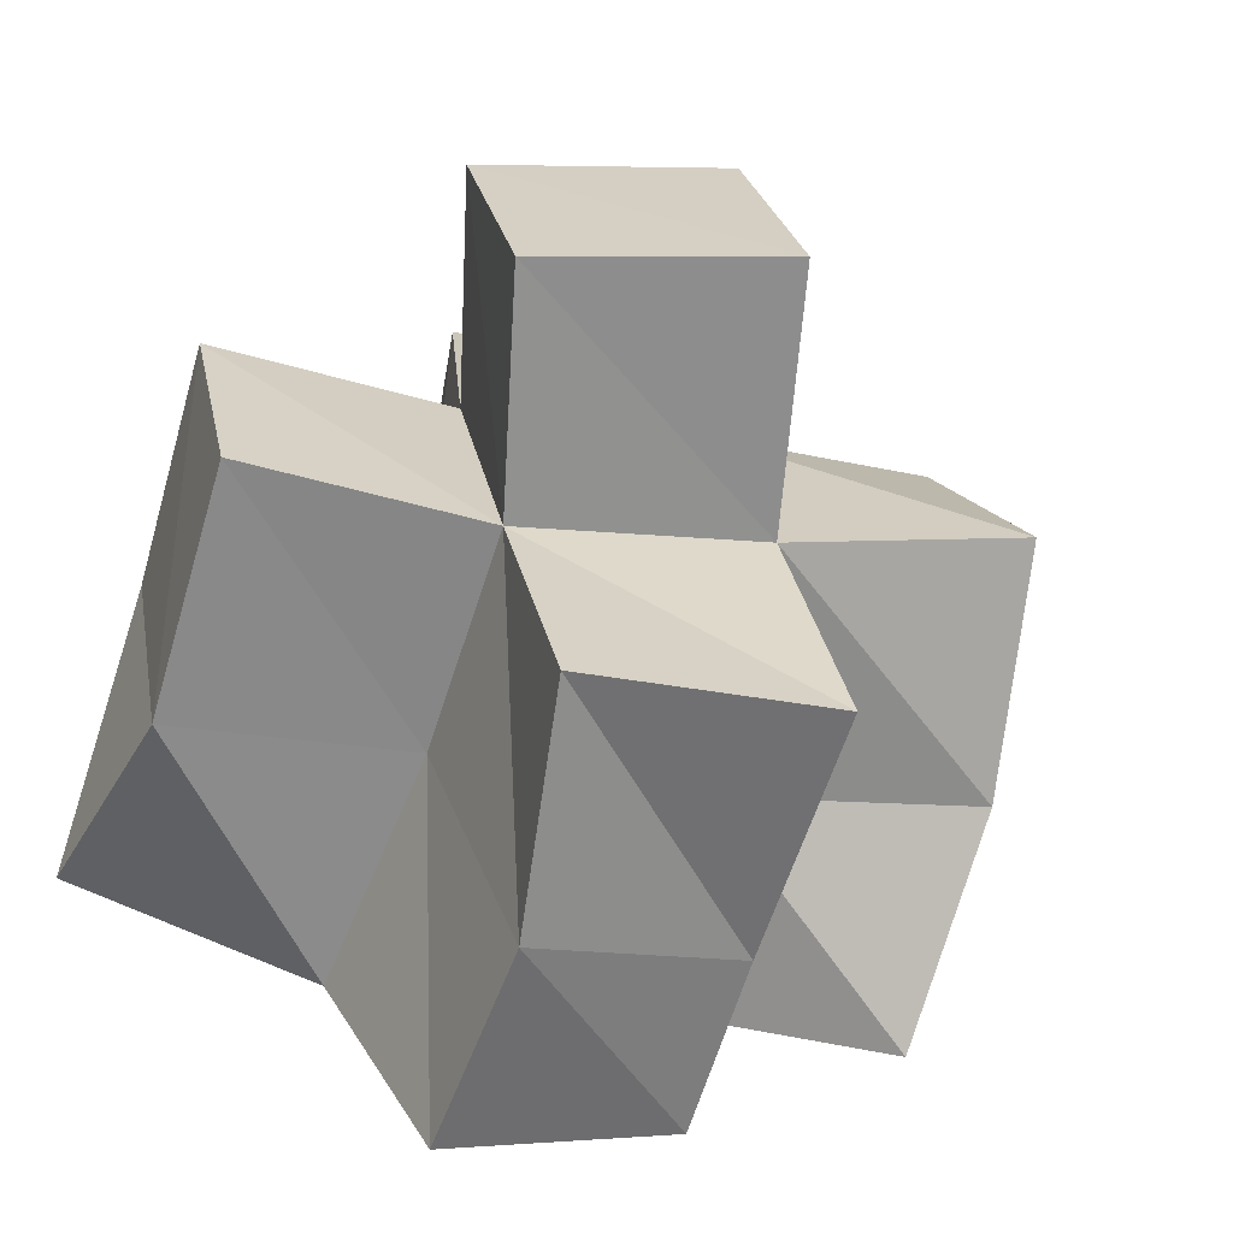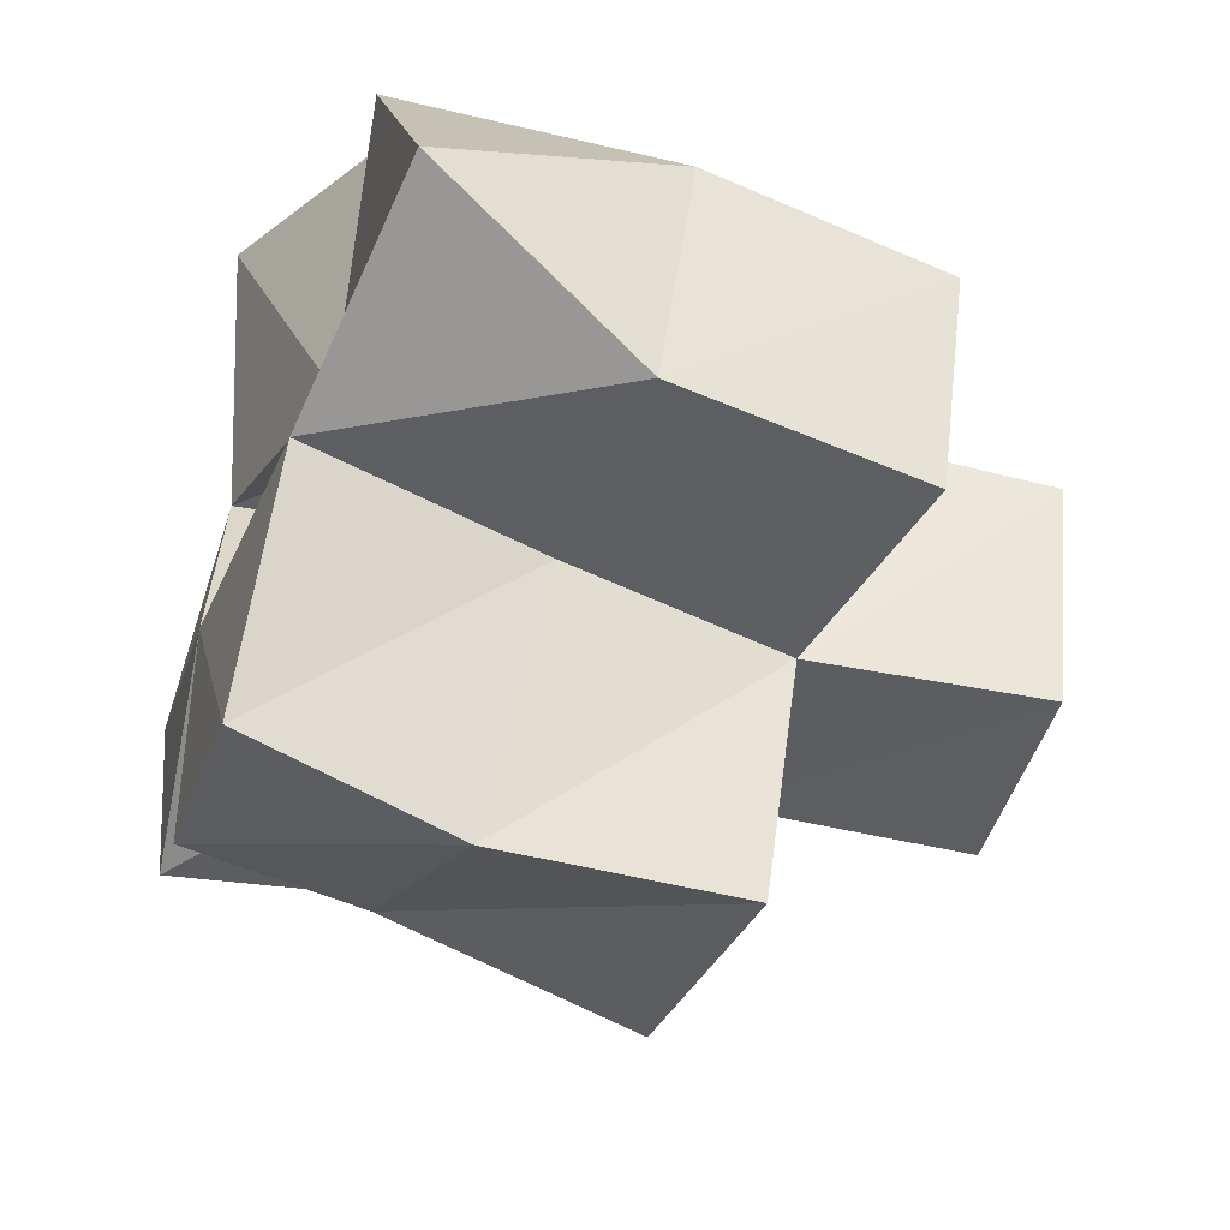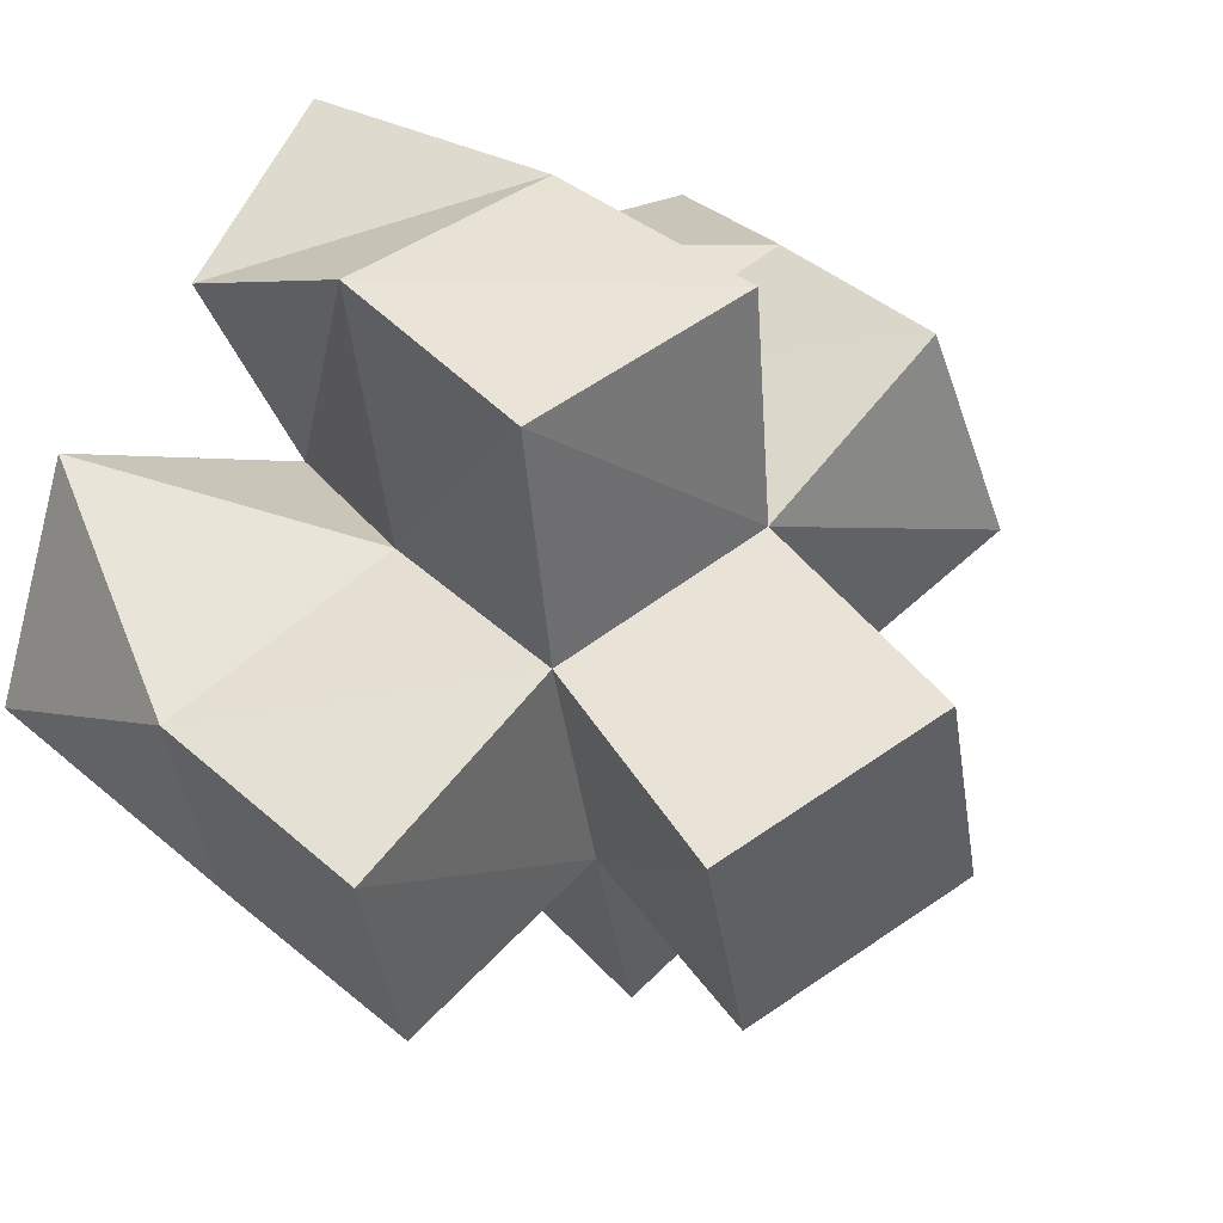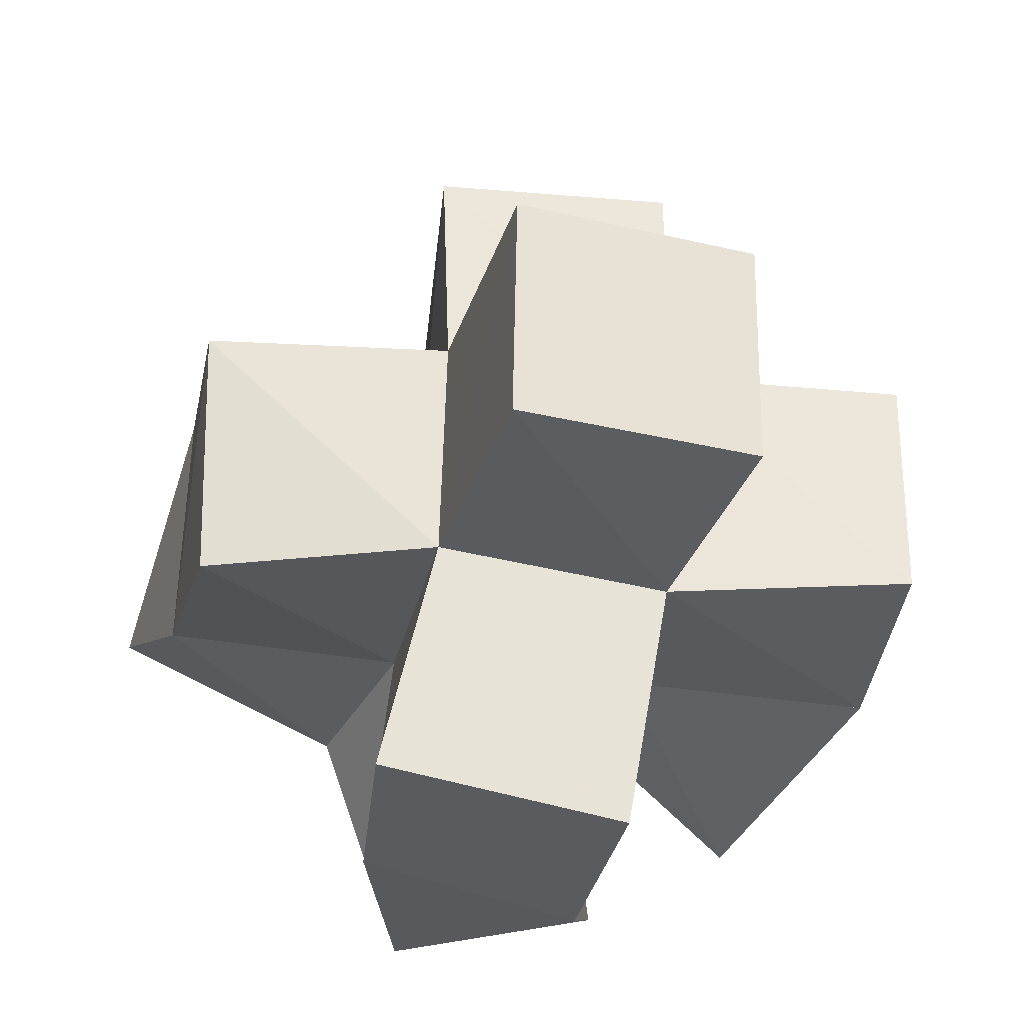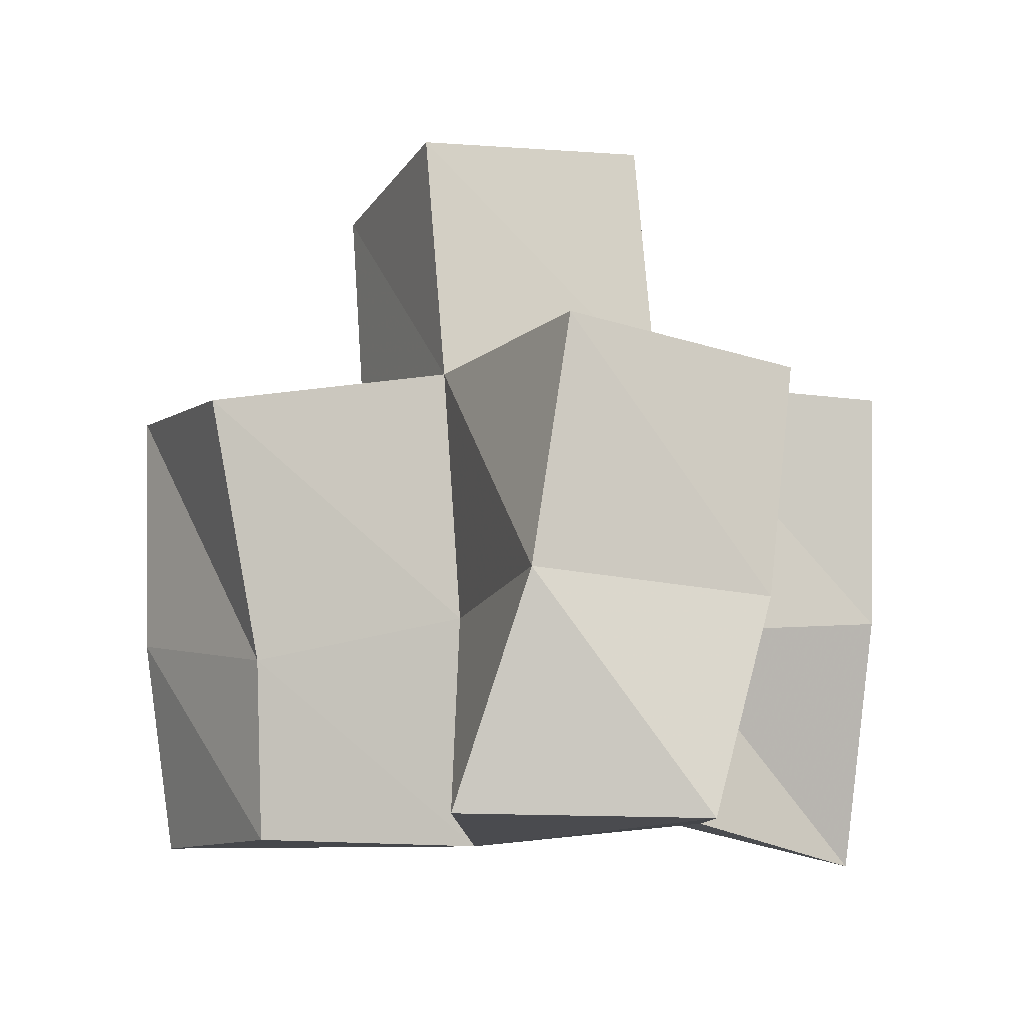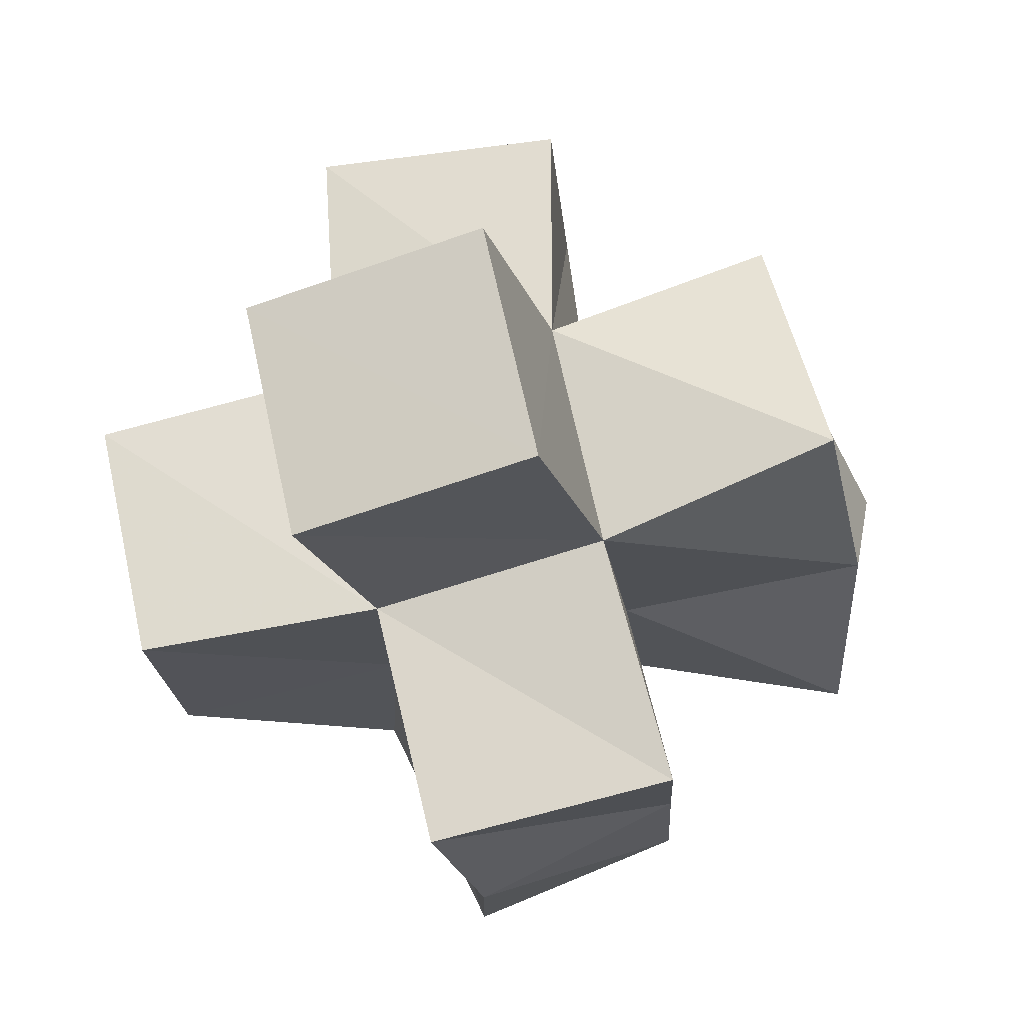
<metadata>
{"format":"obj","ext":"obj","renderer":"f3d","projection":"perspective","resolution":1024,"background":"white","views":[{"elev":-67.4,"azim":158.7,"up":"+Z"},{"elev":-49.9,"azim":60.5,"up":"+Z"},{"elev":41.5,"azim":129.7,"up":"+Z"},{"elev":56.3,"azim":13.5,"up":"+Y"},{"elev":2.7,"azim":-99.9,"up":"+Y"},{"elev":-21.0,"azim":179.0,"up":"+Z"}]}
</metadata>
<code>
v 0.4356 0.1271 0.9905
v 0.4369 0.1735 1.006
v 0.4841 0.1118 1.003
v 0.4875 0.1592 1
v 0.4262 0.1263 1.04
v 0.4469 0.1663 1.056
v 0.4768 0.1164 1.049
v 0.4937 0.155 1.045
v 0.4756 0.116 0.9577
v 0.4779 0.1522 0.9573
v 0.5189 0.107 0.9413
v 0.5193 0.1512 0.9363
v 0.5411 0.1037 0.9878
v 0.5394 0.1541 0.9886
v 0.5269 0.1155 1.026
v 0.545 0.1564 1.039
v 0.5035 0.1011 1.089
v 0.5 0.1554 1.094
v 0.546 0.1111 1.076
v 0.5459 0.1481 1.093
v 0.593 0.1 1.001
v 0.5864 0.1467 0.9788
v 0.5719 0.1 1.048
v 0.5965 0.1488 1.029
v 0.4486 0.222 1.016
v 0.4953 0.2101 0.9981
v 0.4604 0.2113 1.064
v 0.5056 0.2089 1.046
v 0.4817 0.2047 0.9487
v 0.5303 0.199 0.9371
v 0.5421 0.2 0.9864
v 0.5523 0.1992 1.04
v 0.5054 0.2045 1.095
v 0.5556 0.1965 1.092
v 0.5907 0.1977 0.9778
v 0.6012 0.1985 1.026
v 0.5101 0.2601 0.9964
v 0.5569 0.2453 0.9857
v 0.5207 0.2592 1.045
v 0.5675 0.2445 1.034
f 1 2 4
f 3 1 4
f 2 6 8
f 4 2 8
f 6 5 7
f 8 6 7
f 5 1 3
f 7 5 3
f 8 7 3
f 4 8 3
f 2 1 5
f 6 2 5
f 9 10 12
f 11 9 12
f 10 4 14
f 12 10 14
f 4 3 13
f 14 4 13
f 3 9 11
f 13 3 11
f 14 13 11
f 12 14 11
f 10 9 3
f 4 10 3
f 7 8 16
f 15 7 16
f 8 18 20
f 16 8 20
f 18 17 19
f 20 18 19
f 17 7 15
f 19 17 15
f 20 19 15
f 16 20 15
f 8 7 17
f 18 8 17
f 13 14 22
f 21 13 22
f 14 16 24
f 22 14 24
f 16 15 23
f 24 16 23
f 15 13 21
f 23 15 21
f 24 23 21
f 22 24 21
f 14 13 15
f 16 14 15
f 2 25 26
f 4 2 26
f 25 27 28
f 26 25 28
f 27 6 8
f 28 27 8
f 6 2 4
f 8 6 4
f 28 8 4
f 26 28 4
f 25 2 6
f 27 25 6
f 10 29 30
f 12 10 30
f 29 26 31
f 30 29 31
f 26 4 14
f 31 26 14
f 4 10 12
f 14 4 12
f 31 14 12
f 30 31 12
f 29 10 4
f 26 29 4
f 8 28 32
f 16 8 32
f 28 33 34
f 32 28 34
f 33 18 20
f 34 33 20
f 18 8 16
f 20 18 16
f 34 20 16
f 32 34 16
f 28 8 18
f 33 28 18
f 14 31 35
f 22 14 35
f 31 32 36
f 35 31 36
f 32 16 24
f 36 32 24
f 16 14 22
f 24 16 22
f 36 24 22
f 35 36 22
f 31 14 16
f 32 31 16
f 4 26 31
f 14 4 31
f 26 28 32
f 31 26 32
f 28 8 16
f 32 28 16
f 8 4 14
f 16 8 14
f 32 16 14
f 31 32 14
f 26 4 8
f 28 26 8
f 26 37 38
f 31 26 38
f 37 39 40
f 38 37 40
f 39 28 32
f 40 39 32
f 28 26 31
f 32 28 31
f 40 32 31
f 38 40 31
f 37 26 28
f 39 37 28

</code>
